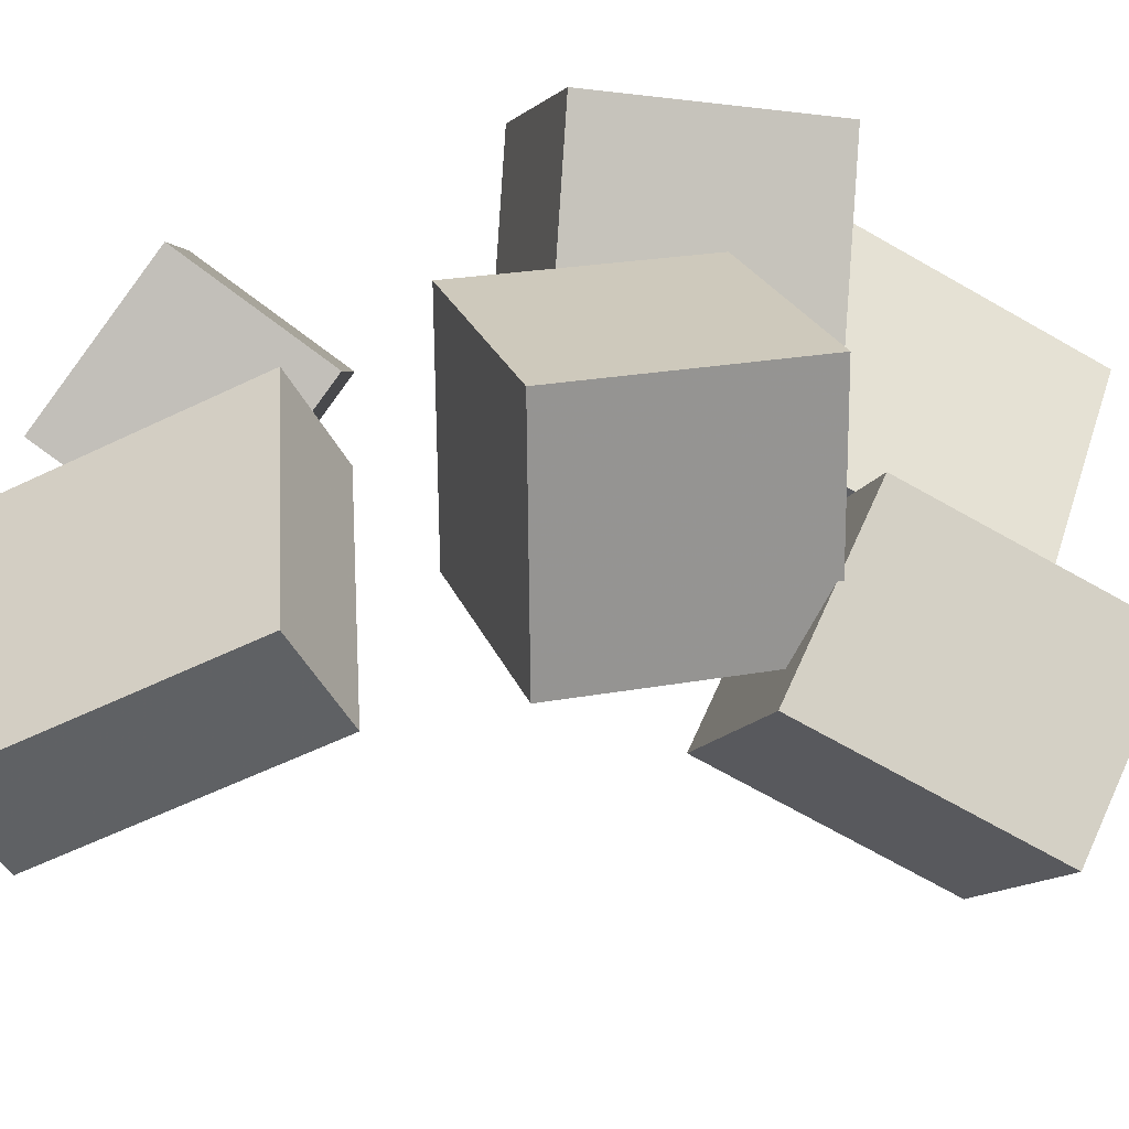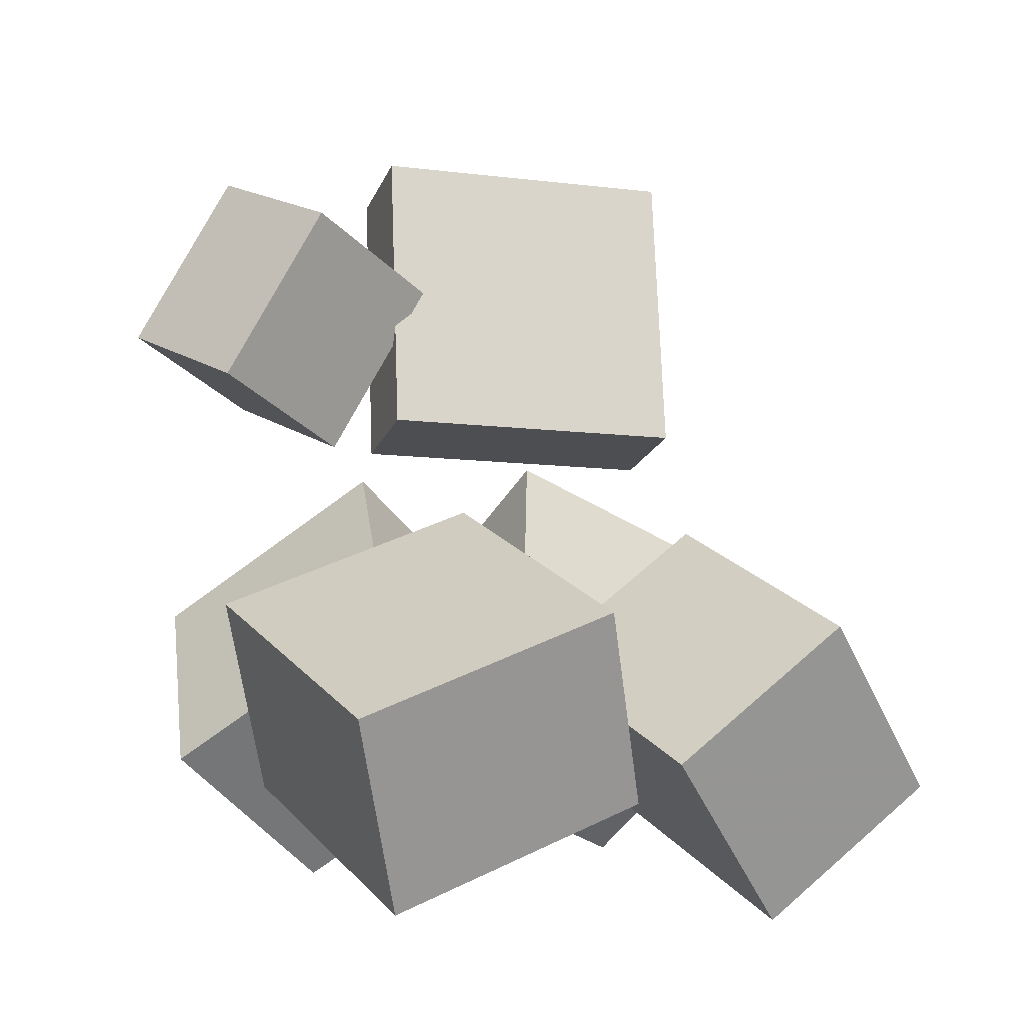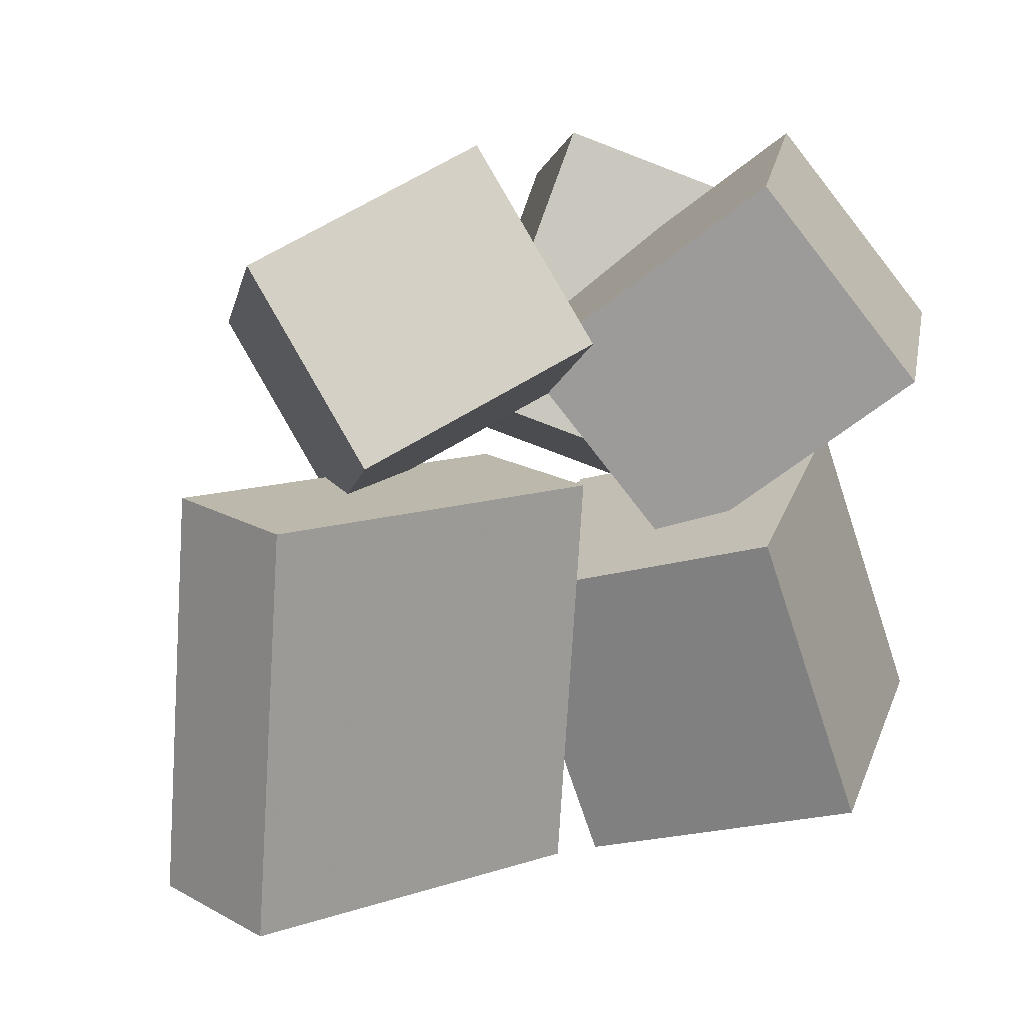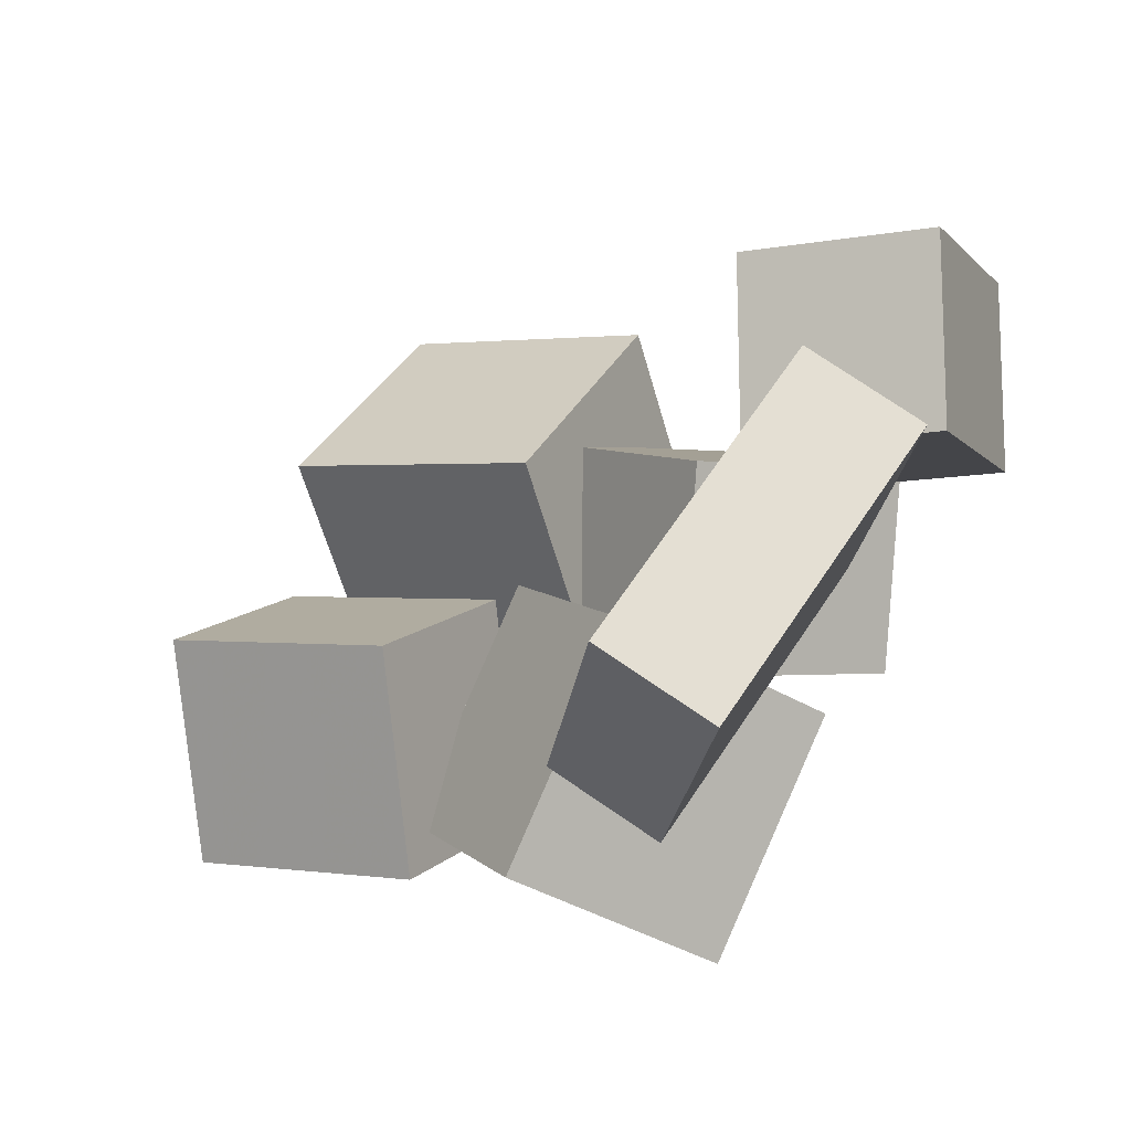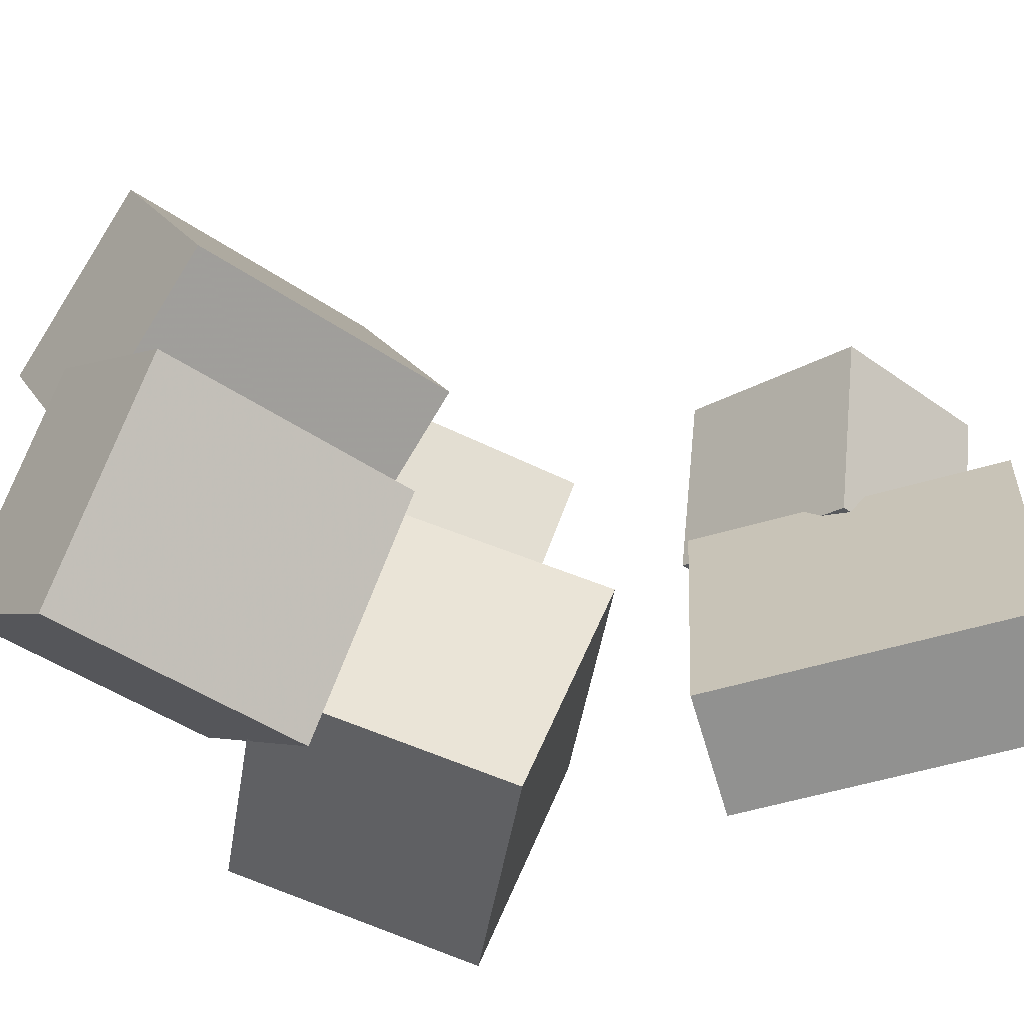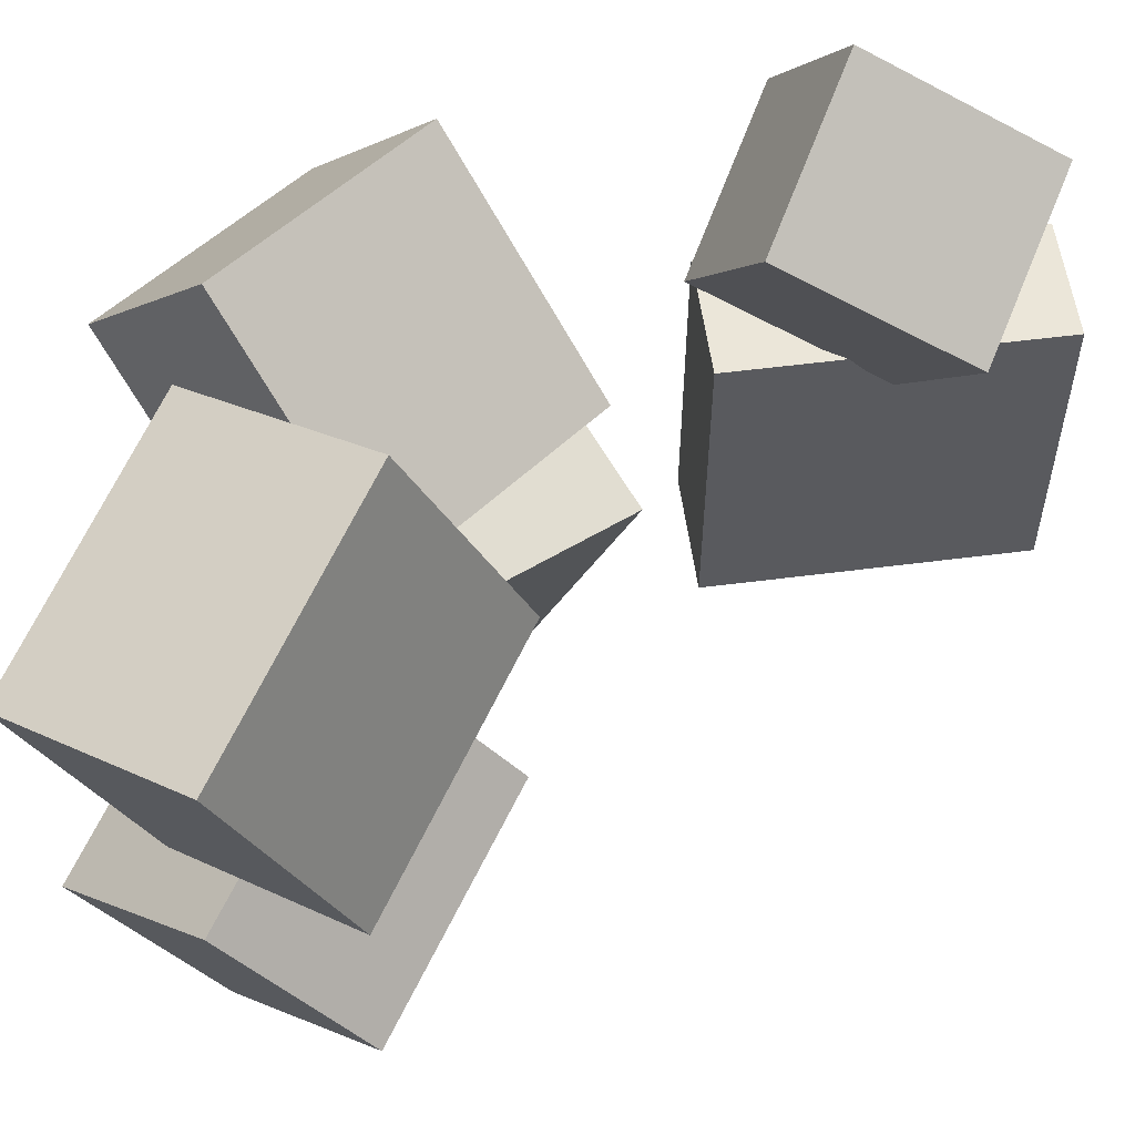
<metadata>
{"format":"obj","ext":"obj","renderer":"f3d","projection":"perspective","resolution":1024,"background":"white","views":[{"elev":-54.2,"azim":-55.4,"up":"+Z"},{"elev":-9.7,"azim":66.1,"up":"+Y"},{"elev":8.9,"azim":-124.1,"up":"+Z"},{"elev":62.9,"azim":-153.3,"up":"+Y"},{"elev":-60.4,"azim":114.7,"up":"+Z"},{"elev":62.9,"azim":90.0,"up":"+Z"}]}
</metadata>
<code>
v -0.1796 0.1421 -0.1886
v -0.2062 0.1432 0.03999
v -0.2097 0.3639 -0.1932
v -0.2364 0.3649 0.03544
v -0.09424 0.1539 -0.1787
v -0.1209 0.155 0.04989
v -0.1244 0.3757 -0.1833
v -0.1511 0.3767 0.04534
f 1.0 7.0 5.0
f 1.0 3.0 7.0
f 1.0 4.0 3.0
f 1.0 2.0 4.0
f 3.0 8.0 7.0
f 3.0 4.0 8.0
f 5.0 7.0 8.0
f 5.0 8.0 6.0
f 1.0 5.0 6.0
f 1.0 6.0 2.0
f 2.0 6.0 8.0
f 2.0 8.0 4.0
v -0.2426 0.3139 0.06696
v -0.2753 0.1866 0.1305
v -0.1869 0.3535 0.1749
v -0.2195 0.2261 0.2384
v -0.1274 0.2638 0.02576
v -0.1601 0.1365 0.08932
v -0.07166 0.3034 0.1337
v -0.1043 0.176 0.1972
f 9.0 15.0 13.0
f 9.0 11.0 15.0
f 9.0 12.0 11.0
f 9.0 10.0 12.0
f 11.0 16.0 15.0
f 11.0 12.0 16.0
f 13.0 15.0 16.0
f 13.0 16.0 14.0
f 9.0 13.0 14.0
f 9.0 14.0 10.0
f 10.0 14.0 16.0
f 10.0 16.0 12.0
v -0.1235 -0.183 -0.1322
v -0.1199 -0.1144 0.04372
v -0.2271 -0.05057 -0.1817
v -0.2235 0.01798 -0.005736
v 0.01876 -0.08675 -0.1726
v 0.02236 -0.01819 0.003317
v -0.0848 0.04562 -0.2221
v -0.08119 0.1142 -0.04614
f 17.0 23.0 21.0
f 17.0 19.0 23.0
f 17.0 20.0 19.0
f 17.0 18.0 20.0
f 19.0 24.0 23.0
f 19.0 20.0 24.0
f 21.0 23.0 24.0
f 21.0 24.0 22.0
f 17.0 21.0 22.0
f 17.0 22.0 18.0
f 18.0 22.0 24.0
f 18.0 24.0 20.0
v -0.02861 -0.06904 0.00714
v -0.03417 -0.1451 0.1842
v 0.0453 0.05256 0.06169
v 0.03974 -0.0235 0.2388
v 0.1484 -0.1613 -0.02695
v 0.1429 -0.2374 0.1501
v 0.2223 -0.03974 0.02761
v 0.2168 -0.1158 0.2047
f 25.0 31.0 29.0
f 25.0 27.0 31.0
f 25.0 28.0 27.0
f 25.0 26.0 28.0
f 27.0 32.0 31.0
f 27.0 28.0 32.0
f 29.0 31.0 32.0
f 29.0 32.0 30.0
f 25.0 29.0 30.0
f 25.0 30.0 26.0
f 26.0 30.0 32.0
f 26.0 32.0 28.0
v 0.1576 -0.145 -0.2517
v -0.005804 -0.0585 -0.2206
v 0.2334 -0.04203 -0.1397
v 0.06996 0.04445 -0.1086
v 0.1276 -0.2405 -0.1436
v -0.03579 -0.154 -0.1126
v 0.2034 -0.1375 -0.03164
v 0.03997 -0.05104 -0.0005861
f 33.0 39.0 37.0
f 33.0 35.0 39.0
f 33.0 36.0 35.0
f 33.0 34.0 36.0
f 35.0 40.0 39.0
f 35.0 36.0 40.0
f 37.0 39.0 40.0
f 37.0 40.0 38.0
f 33.0 37.0 38.0
f 33.0 38.0 34.0
f 34.0 38.0 40.0
f 34.0 40.0 36.0
v -0.1209 0.0124 -0.02327
v -0.2392 -0.08466 0.08982
v -0.07173 0.09268 0.09705
v -0.19 -0.004374 0.2101
v 0.005491 -0.1081 0.005479
v -0.1128 -0.2052 0.1186
v 0.05467 -0.02782 0.1258
v -0.06359 -0.1249 0.2389
f 41.0 47.0 45.0
f 41.0 43.0 47.0
f 41.0 44.0 43.0
f 41.0 42.0 44.0
f 43.0 48.0 47.0
f 43.0 44.0 48.0
f 45.0 47.0 48.0
f 45.0 48.0 46.0
f 41.0 45.0 46.0
f 41.0 46.0 42.0
f 42.0 46.0 48.0
f 42.0 48.0 44.0

</code>
